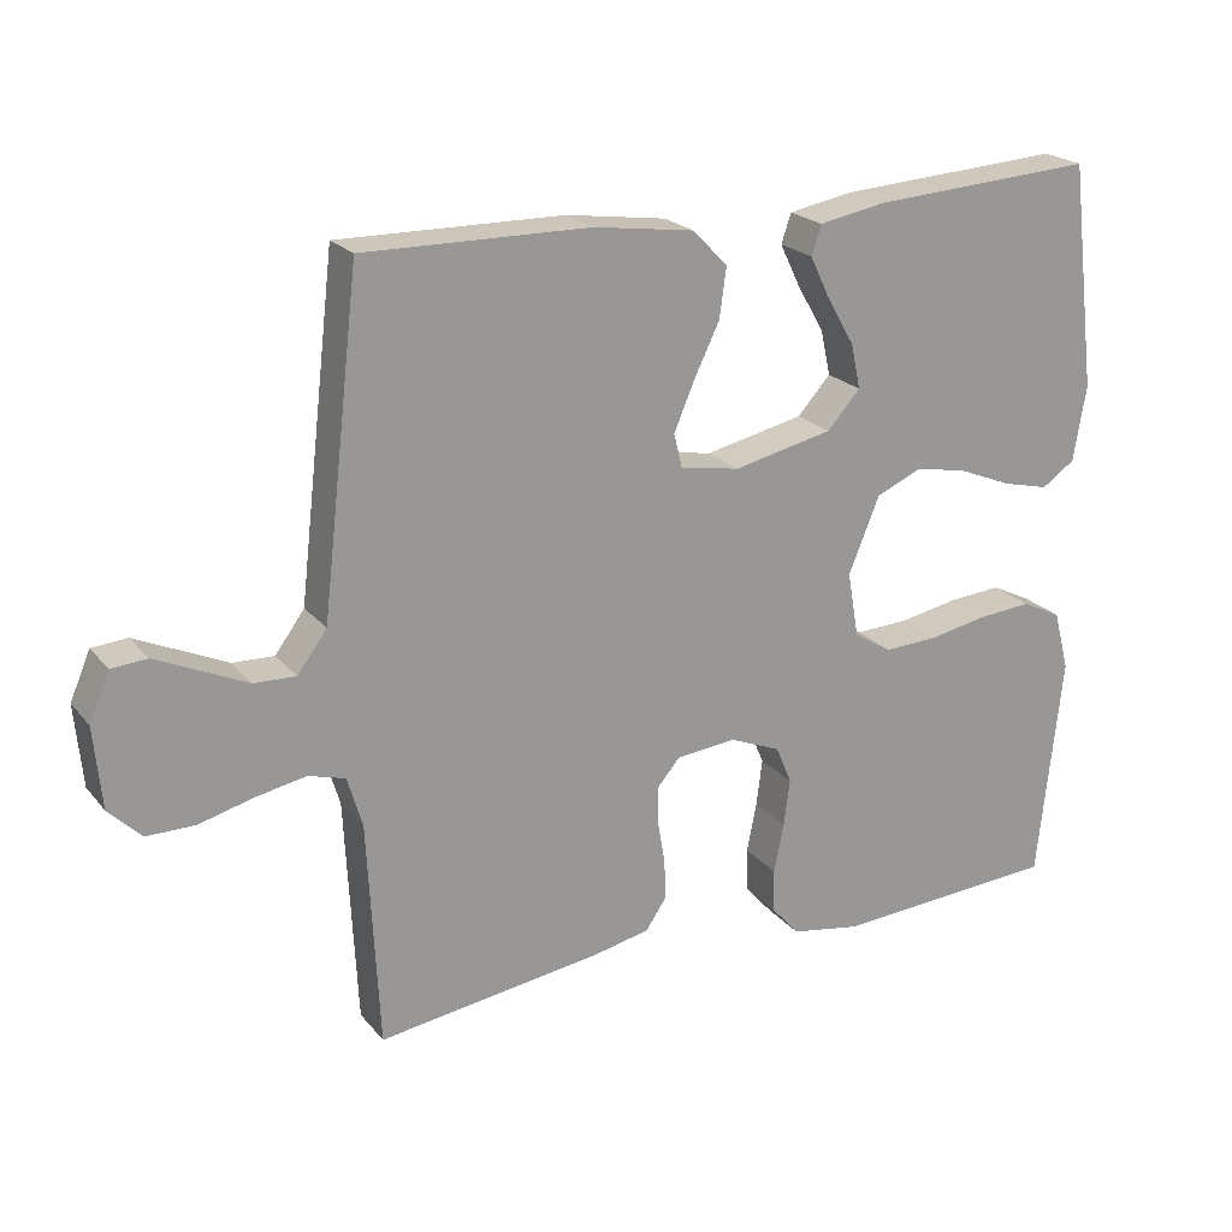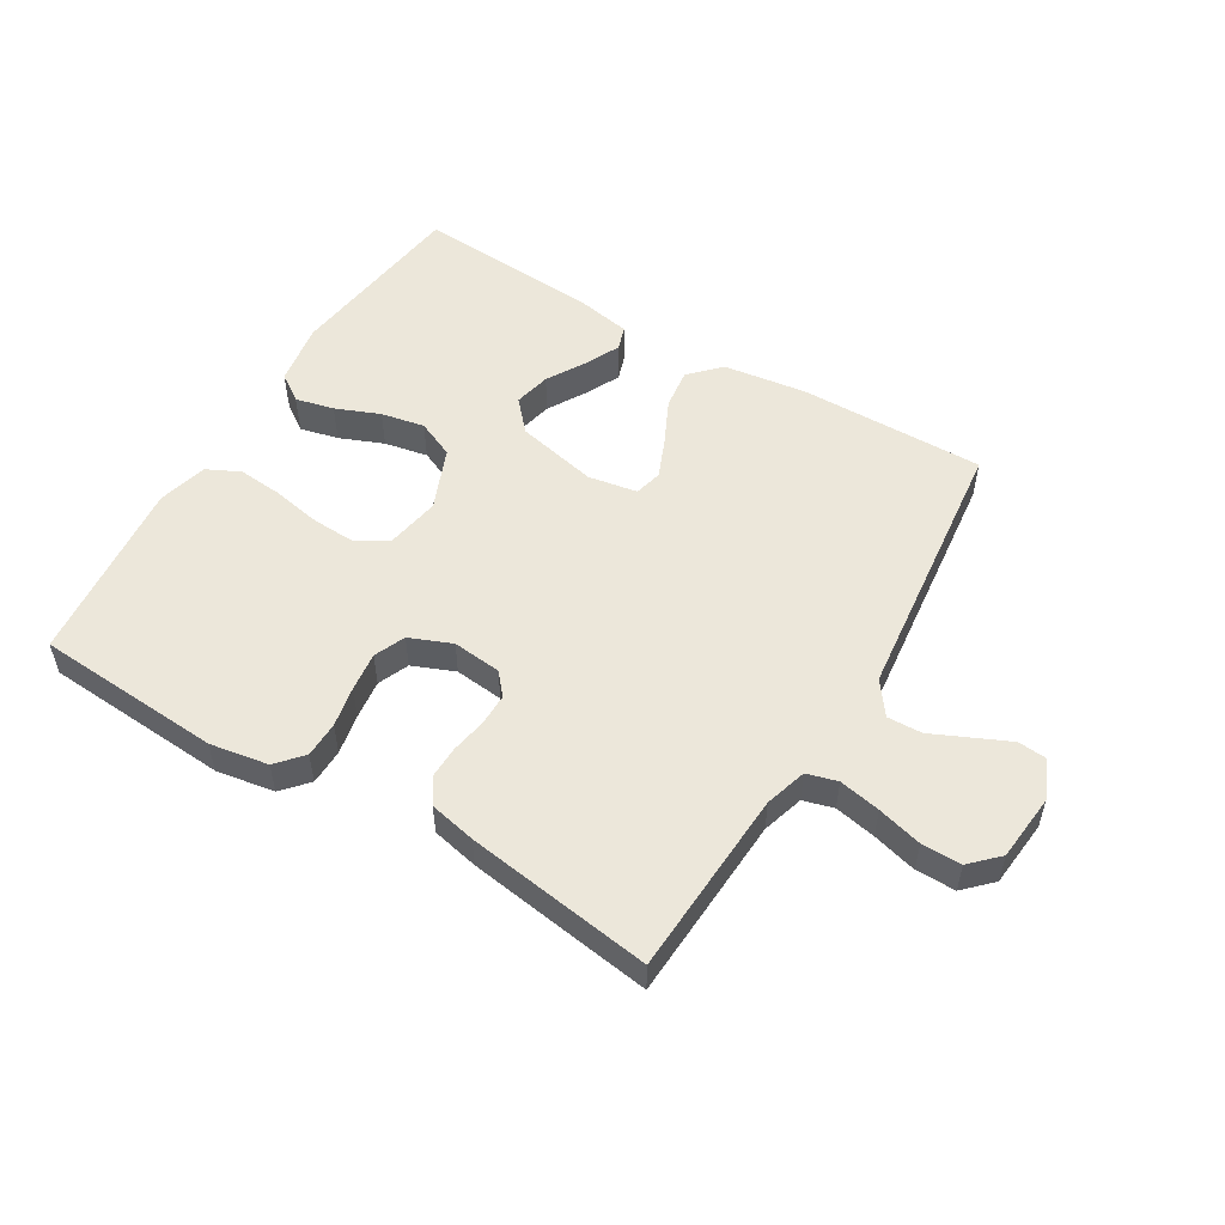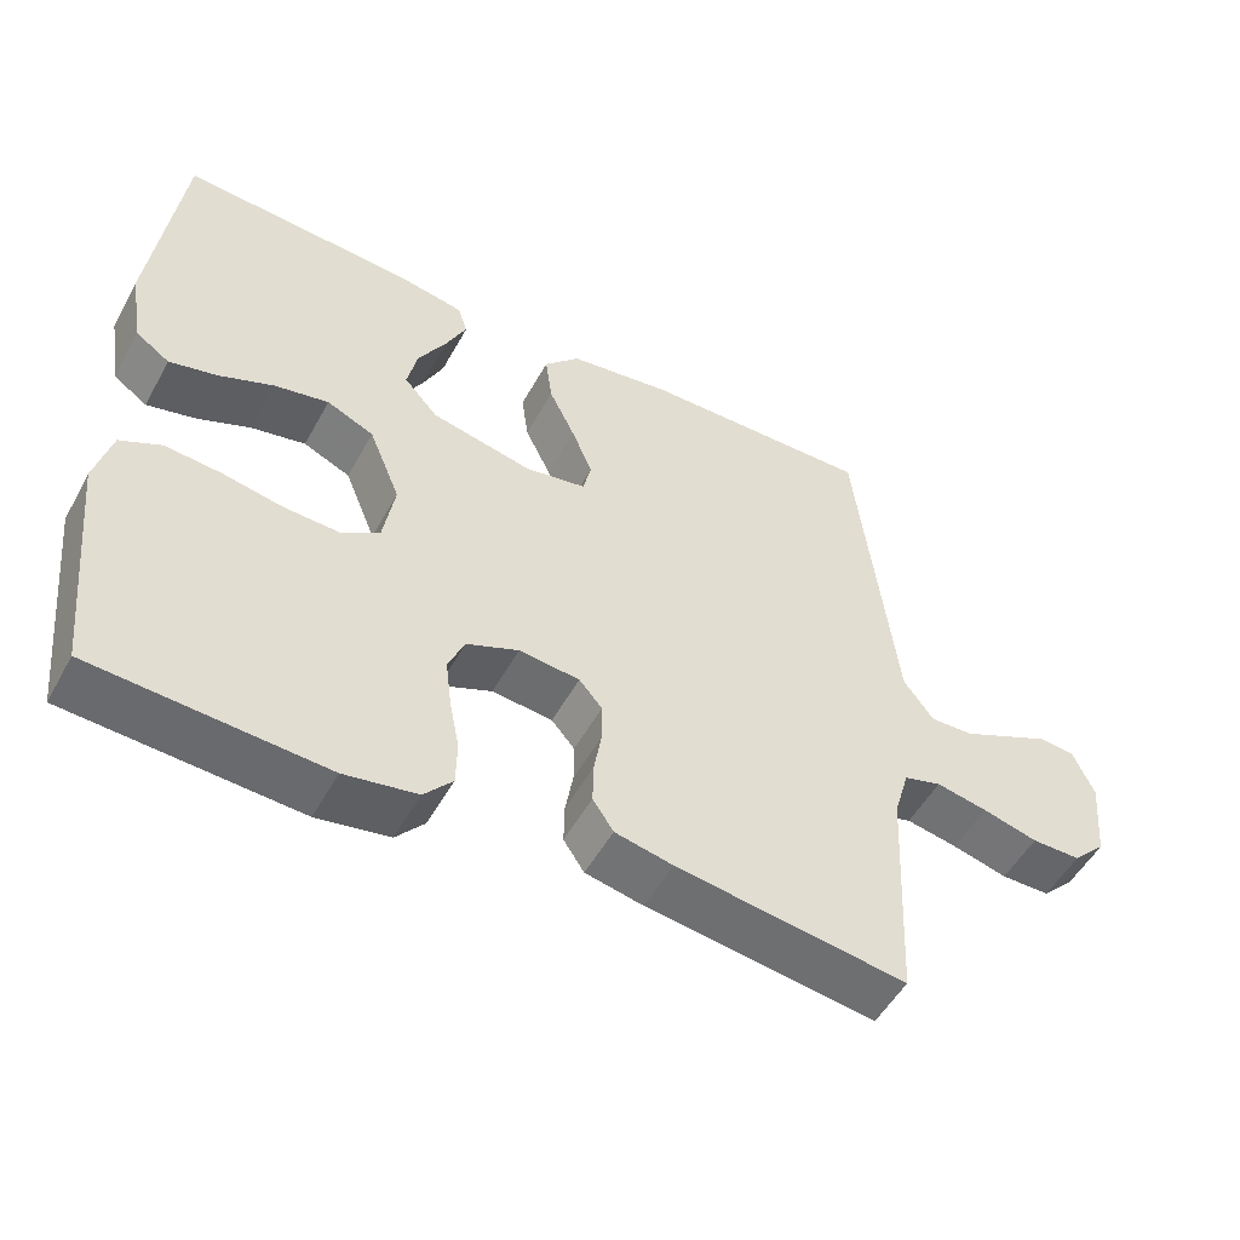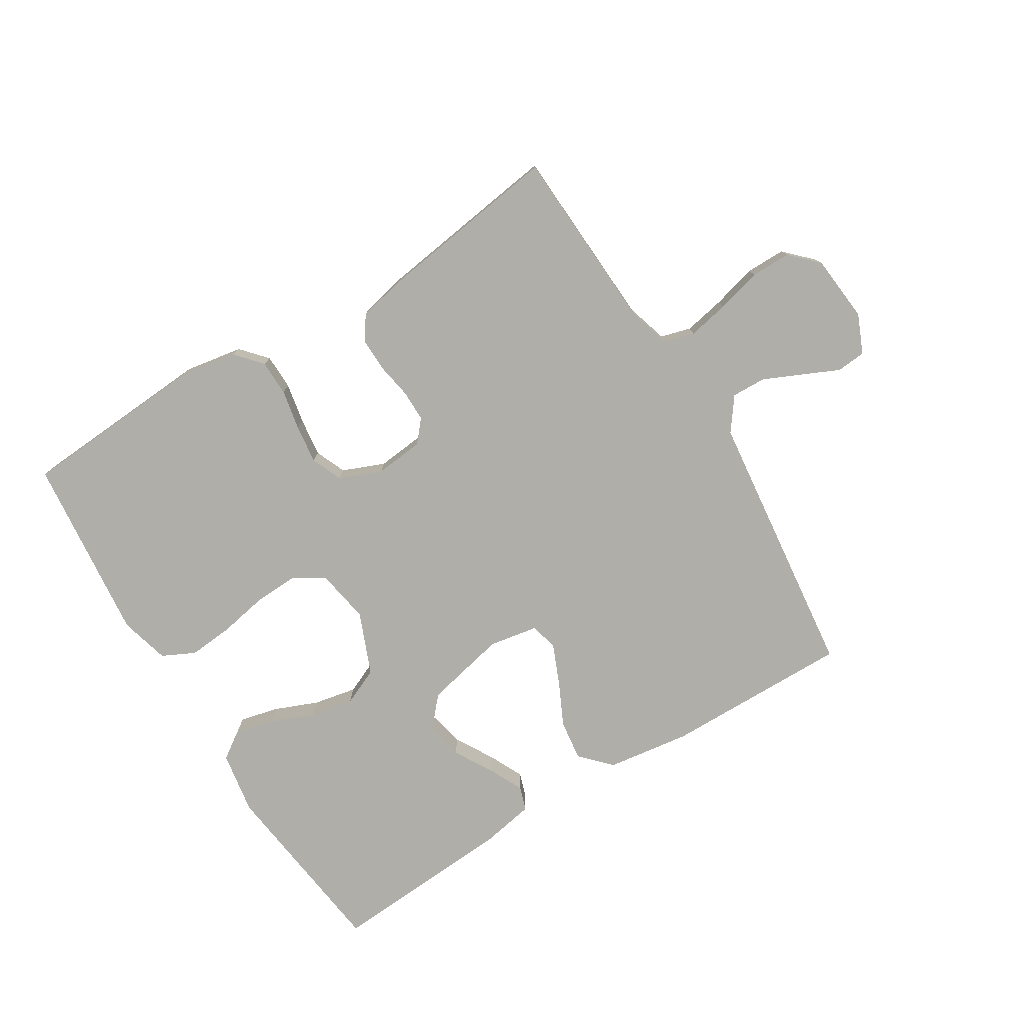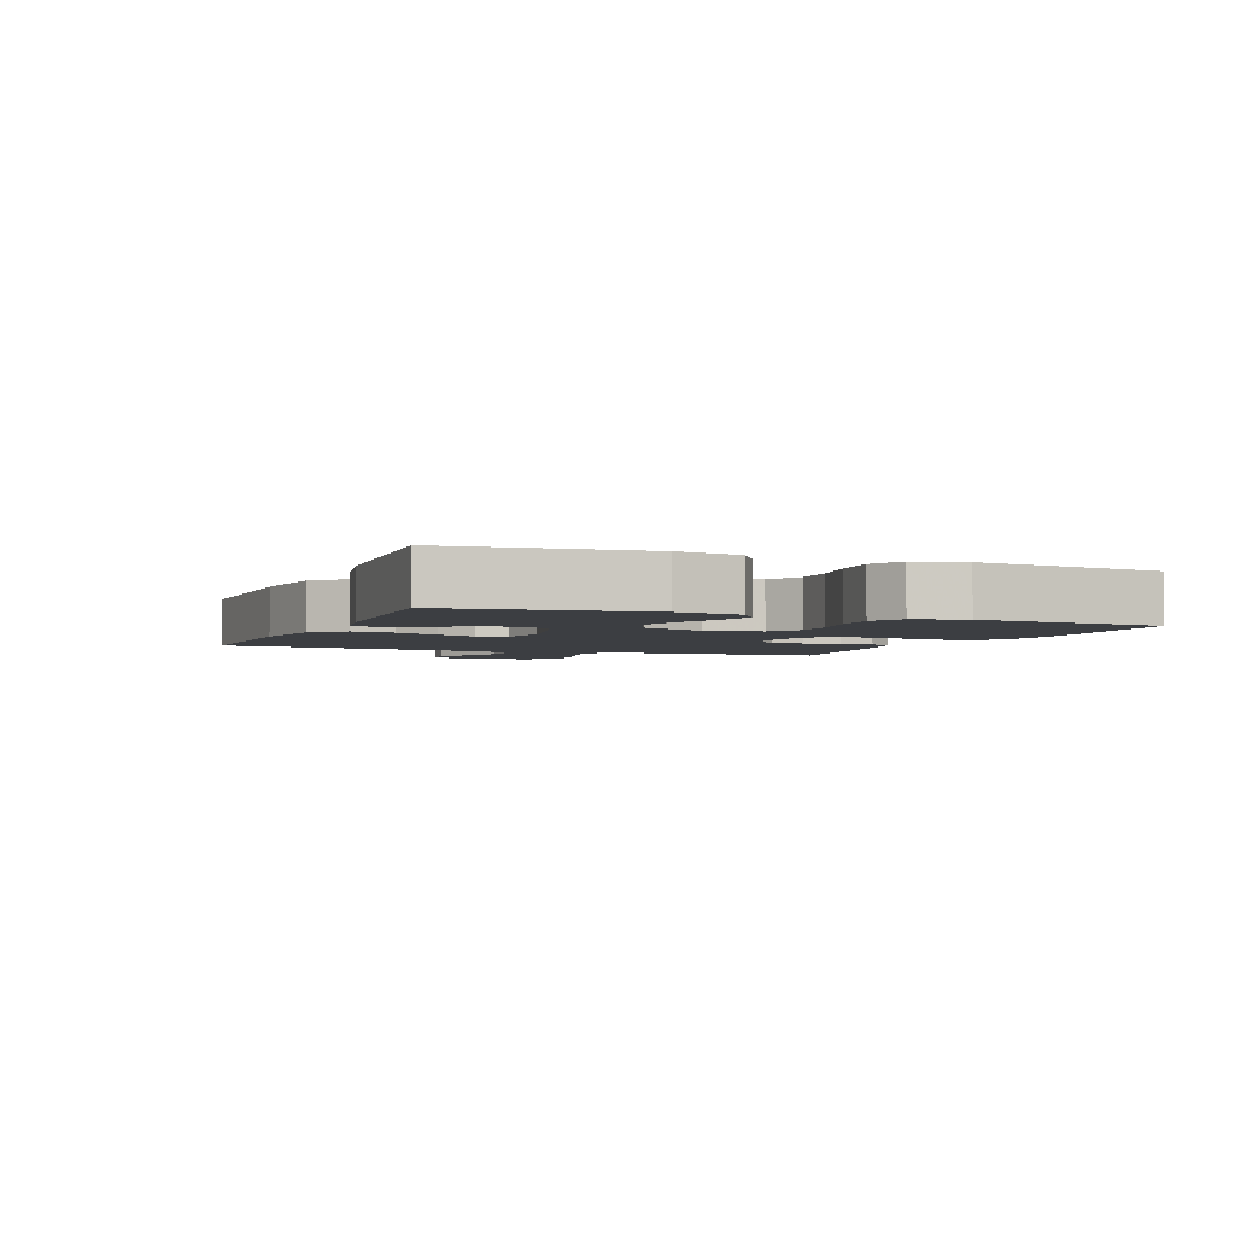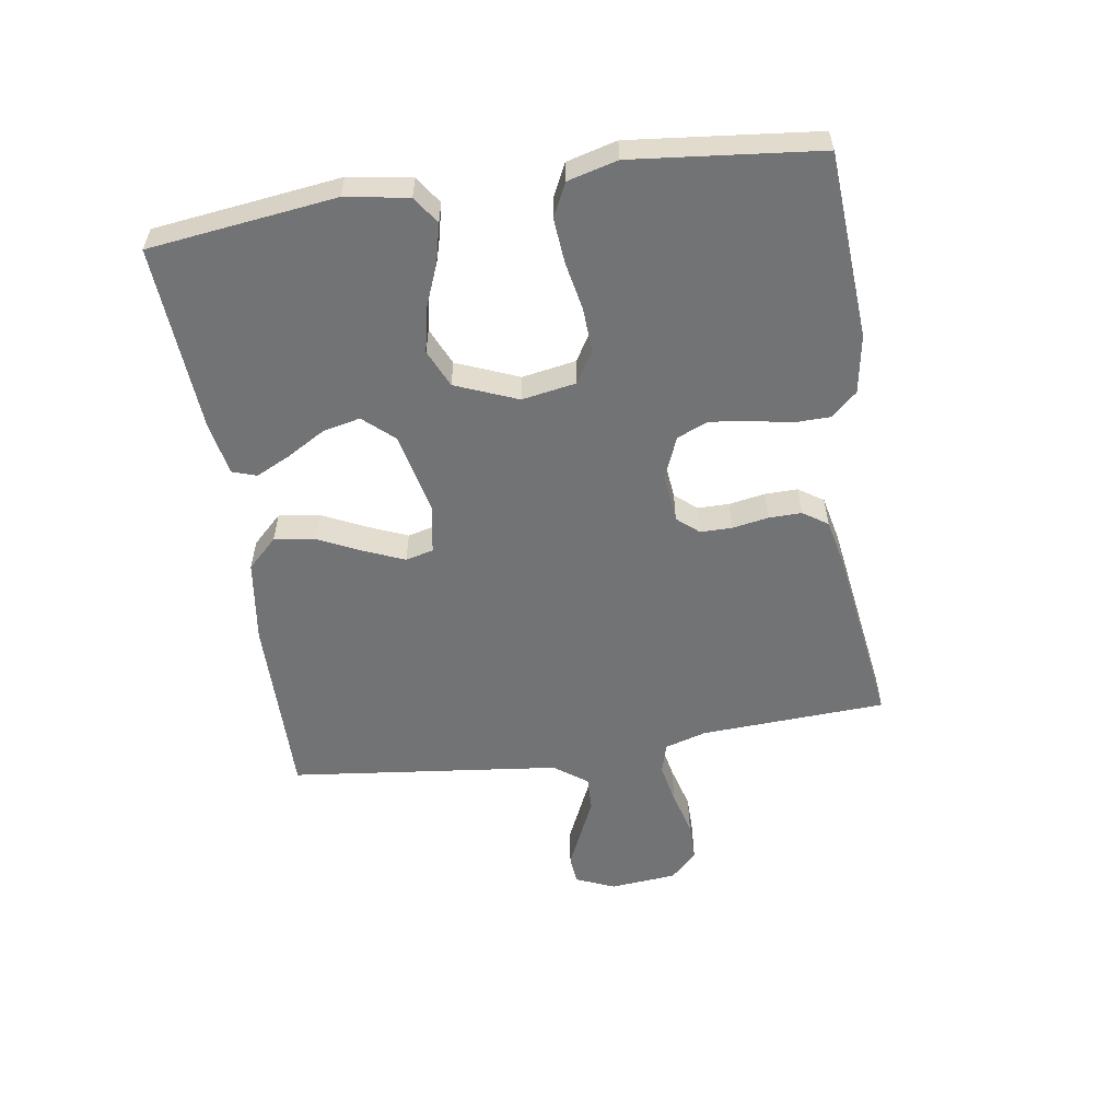
<metadata>
{"format":"obj","ext":"obj","renderer":"f3d","projection":"perspective","resolution":1024,"background":"white","views":[{"elev":21.6,"azim":-28.3,"up":"+Z"},{"elev":53.2,"azim":-148.9,"up":"+Y"},{"elev":-51.8,"azim":151.7,"up":"+Z"},{"elev":-77.5,"azim":-148.3,"up":"+Y"},{"elev":-3.3,"azim":68.1,"up":"+Y"},{"elev":-55.8,"azim":98.8,"up":"+Y"}]}
</metadata>
<code>
v 0.5 0.07 -0.5
v 0.2 0.07 -0.519
v 0.106 0.07 -0.503
v 0.069 0.07 -0.461
v 0.068 0.07 -0.403
v 0.081 0.07 -0.338
v 0.089 0.07 -0.275
v 0.068 0.07 -0.225
v 0 0.07 -0.197
v -0.079 0.07 -0.205
v -0.109 0.07 -0.24
v -0.109 0.07 -0.291
v -0.099 0.07 -0.349
v -0.098 0.07 -0.402
v -0.125 0.07 -0.442
v -0.2 0.07 -0.458
v -0.5 0.07 -0.5
v -0.515 0.07 -0.2
v -0.535 0.07 -0.133
v -0.584 0.07 -0.119
v -0.651 0.07 -0.132
v -0.723 0.07 -0.151
v -0.787 0.07 -0.151
v -0.83 0.07 -0.108
v -0.84 0.07 0
v -0.813 0.07 0.063
v -0.766 0.07 0.067
v -0.707 0.07 0.04
v -0.646 0.07 0.012
v -0.59 0.07 0.01
v -0.551 0.07 0.063
v -0.535 0.07 0.2
v -0.5 0.07 0.5
v -0.2 0.07 0.496
v -0.066 0.07 0.477
v -0.02 0.07 0.429
v -0.029 0.07 0.363
v -0.063 0.07 0.293
v -0.09 0.07 0.229
v -0.079 0.07 0.184
v 0 0.07 0.17
v 0.132 0.07 0.199
v 0.176 0.07 0.248
v 0.163 0.07 0.308
v 0.127 0.07 0.37
v 0.1 0.07 0.426
v 0.113 0.07 0.465
v 0.2 0.07 0.481
v 0.5 0.07 0.5
v 0.537 0.07 0.2
v 0.52 0.07 0.099
v 0.476 0.07 0.069
v 0.414 0.07 0.084
v 0.343 0.07 0.113
v 0.273 0.07 0.127
v 0.212 0.07 0.1
v 0.171 0.07 0
v 0.186 0.07 -0.087
v 0.236 0.07 -0.118
v 0.307 0.07 -0.115
v 0.386 0.07 -0.1
v 0.458 0.07 -0.094
v 0.511 0.07 -0.12
v 0.532 0.07 -0.2
v 0.5 0 -0.5
v 0.2 0 -0.519
v 0.106 0 -0.503
v 0.069 0 -0.461
v 0.068 0 -0.403
v 0.081 0 -0.338
v 0.089 0 -0.275
v 0.068 0 -0.225
v 0 0 -0.197
v -0.079 0 -0.205
v -0.109 0 -0.24
v -0.109 0 -0.291
v -0.099 0 -0.349
v -0.098 0 -0.402
v -0.125 0 -0.442
v -0.2 0 -0.458
v -0.5 0 -0.5
v -0.515 0 -0.2
v -0.535 0 -0.133
v -0.584 0 -0.119
v -0.651 0 -0.132
v -0.723 0 -0.151
v -0.787 0 -0.151
v -0.83 0 -0.108
v -0.84 0 0
v -0.813 0 0.063
v -0.766 0 0.067
v -0.707 0 0.04
v -0.646 0 0.012
v -0.59 0 0.01
v -0.551 0 0.063
v -0.535 0 0.2
v -0.5 0 0.5
v -0.2 0 0.496
v -0.066 0 0.477
v -0.02 0 0.429
v -0.029 0 0.363
v -0.063 0 0.293
v -0.09 0 0.229
v -0.079 0 0.184
v 0 0 0.17
v 0.132 0 0.199
v 0.176 0 0.248
v 0.163 0 0.308
v 0.127 0 0.37
v 0.1 0 0.426
v 0.113 0 0.465
v 0.2 0 0.481
v 0.5 0 0.5
v 0.537 0 0.2
v 0.52 0 0.099
v 0.476 0 0.069
v 0.414 0 0.084
v 0.343 0 0.113
v 0.273 0 0.127
v 0.212 0 0.1
v 0.171 0 0
v 0.186 0 -0.087
v 0.236 0 -0.118
v 0.307 0 -0.115
v 0.386 0 -0.1
v 0.458 0 -0.094
v 0.511 0 -0.12
v 0.532 0 -0.2
f 4 5 6
f 3 4 6
f 2 3 6
f 1 2 6
f 64 1 6
f 63 64 6
f 62 63 6
f 61 62 6
f 60 61 6
f 59 60 6 7
f 58 59 7 8
f 57 58 8 9
f 56 57 9 10
f 52 53 54
f 51 52 54
f 50 51 54
f 49 50 54
f 48 49 54
f 47 48 54
f 46 47 54
f 45 46 54
f 44 45 54
f 43 44 54 55
f 42 43 55 56
f 36 37 38
f 35 36 38
f 34 35 38
f 33 34 38
f 32 33 38
f 31 32 38 39
f 30 31 39 40
f 27 28 29
f 26 27 29
f 25 26 29
f 24 25 29
f 23 24 29
f 22 23 29
f 21 22 29
f 20 21 29 30
f 30 40 41
f 20 30 41
f 19 20 41
f 16 17 18
f 15 16 18
f 14 15 18
f 13 14 18
f 12 13 18
f 11 12 18 19
f 42 56 10
f 41 42 10
f 19 41 10
f 10 11 19
f 70 69 68
f 70 68 67
f 70 67 66
f 70 66 65
f 70 65 128
f 70 128 127
f 70 127 126
f 70 126 125
f 70 125 124
f 71 70 124 123
f 72 71 123 122
f 73 72 122 121
f 74 73 121 120
f 118 117 116
f 118 116 115
f 118 115 114
f 118 114 113
f 118 113 112
f 118 112 111
f 118 111 110
f 118 110 109
f 118 109 108
f 119 118 108 107
f 120 119 107 106
f 102 101 100
f 102 100 99
f 102 99 98
f 102 98 97
f 102 97 96
f 103 102 96 95
f 104 103 95 94
f 93 92 91
f 93 91 90
f 93 90 89
f 93 89 88
f 93 88 87
f 93 87 86
f 93 86 85
f 94 93 85 84
f 105 104 94
f 105 94 84
f 105 84 83
f 82 81 80
f 82 80 79
f 82 79 78
f 82 78 77
f 82 77 76
f 83 82 76 75
f 74 120 106
f 74 106 105
f 74 105 83
f 83 75 74
f 1 65 66 2
f 2 66 67 3
f 3 67 68 4
f 4 68 69 5
f 5 69 70 6
f 6 70 71 7
f 7 71 72 8
f 8 72 73 9
f 9 73 74 10
f 10 74 75 11
f 11 75 76 12
f 12 76 77 13
f 13 77 78 14
f 14 78 79 15
f 15 79 80 16
f 16 80 81 17
f 17 81 82 18
f 18 82 83 19
f 19 83 84 20
f 20 84 85 21
f 21 85 86 22
f 22 86 87 23
f 23 87 88 24
f 24 88 89 25
f 25 89 90 26
f 26 90 91 27
f 27 91 92 28
f 28 92 93 29
f 29 93 94 30
f 30 94 95 31
f 31 95 96 32
f 32 96 97 33
f 33 97 98 34
f 34 98 99 35
f 35 99 100 36
f 36 100 101 37
f 37 101 102 38
f 38 102 103 39
f 39 103 104 40
f 40 104 105 41
f 41 105 106 42
f 42 106 107 43
f 43 107 108 44
f 44 108 109 45
f 45 109 110 46
f 46 110 111 47
f 47 111 112 48
f 48 112 113 49
f 49 113 114 50
f 50 114 115 51
f 51 115 116 52
f 52 116 117 53
f 53 117 118 54
f 54 118 119 55
f 55 119 120 56
f 56 120 121 57
f 57 121 122 58
f 58 122 123 59
f 59 123 124 60
f 60 124 125 61
f 61 125 126 62
f 62 126 127 63
f 63 127 128 64
f 64 128 65 1

</code>
